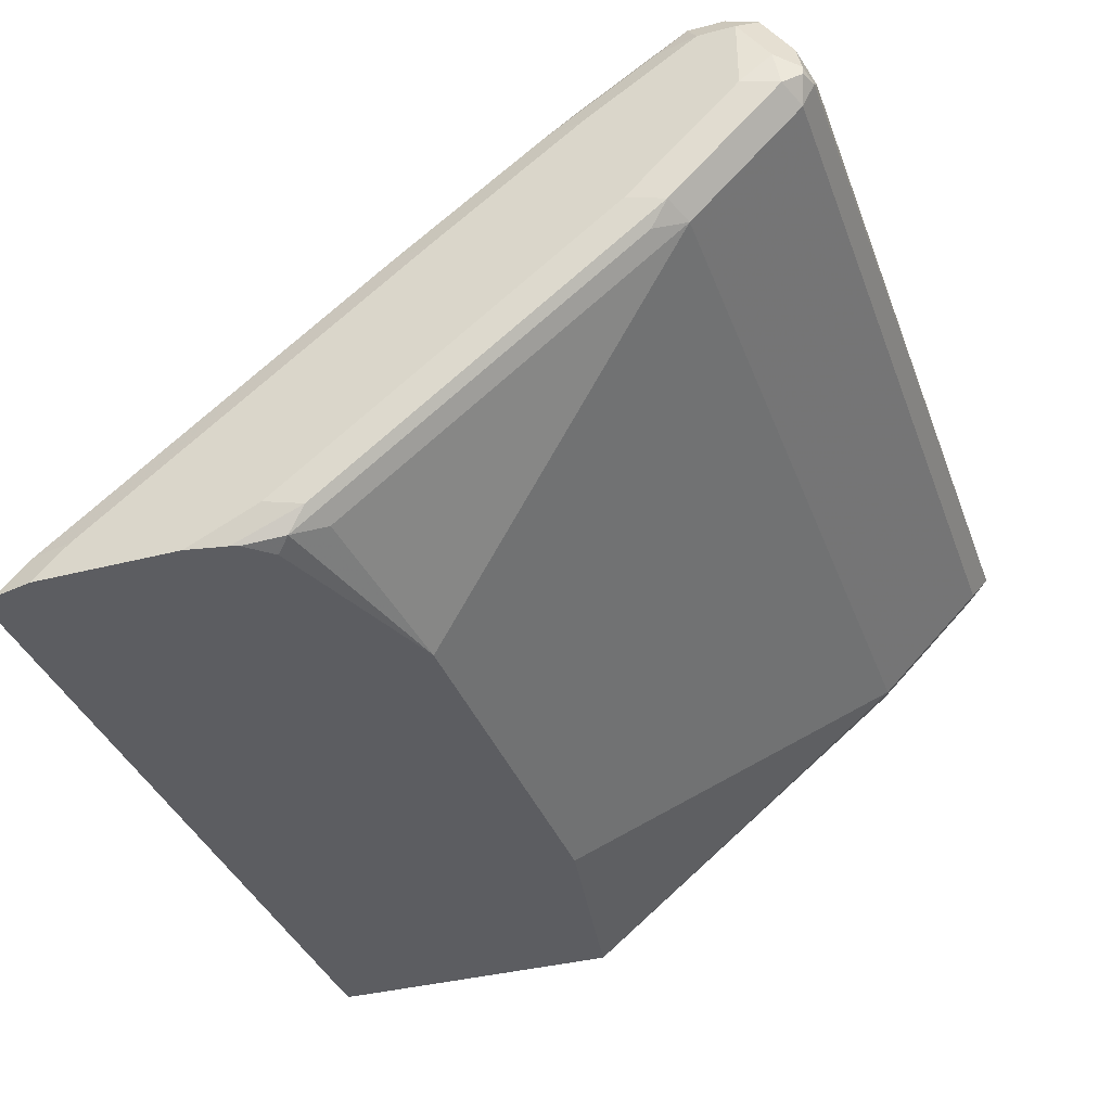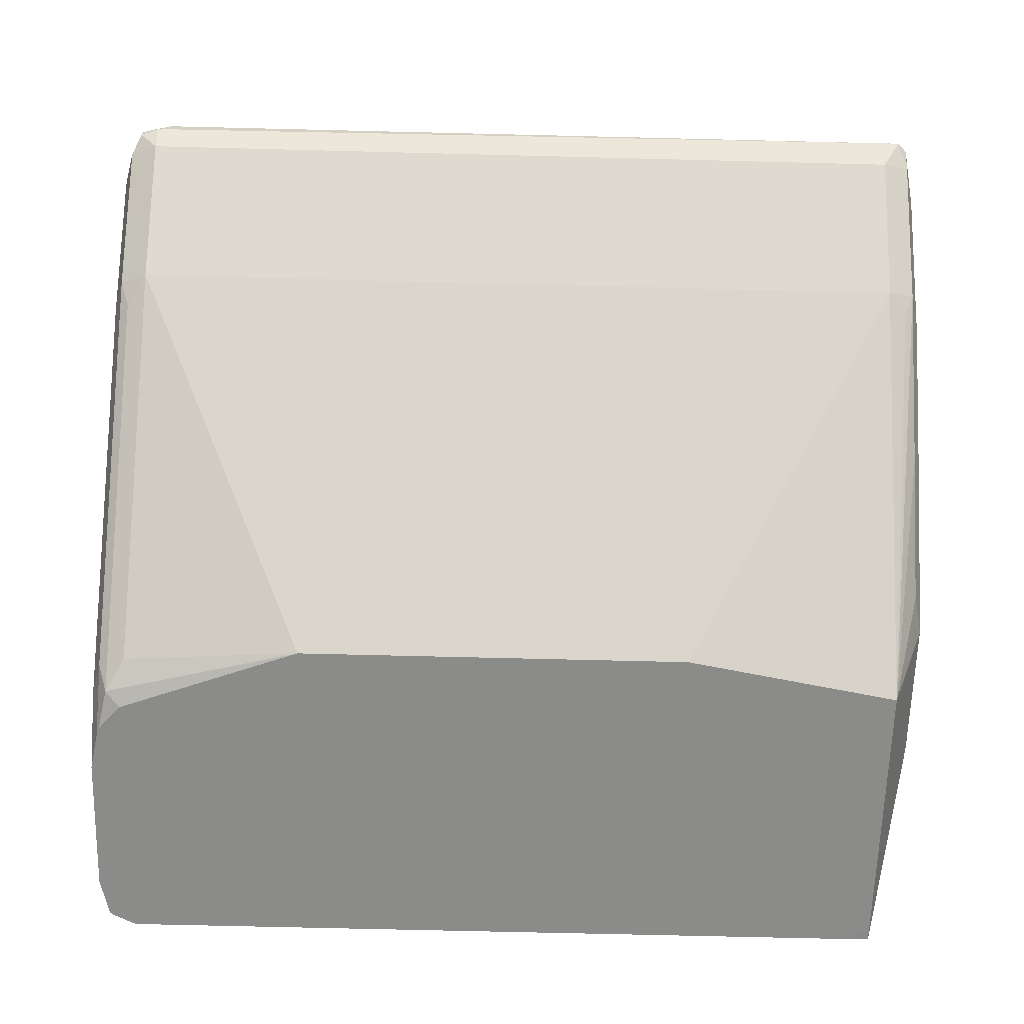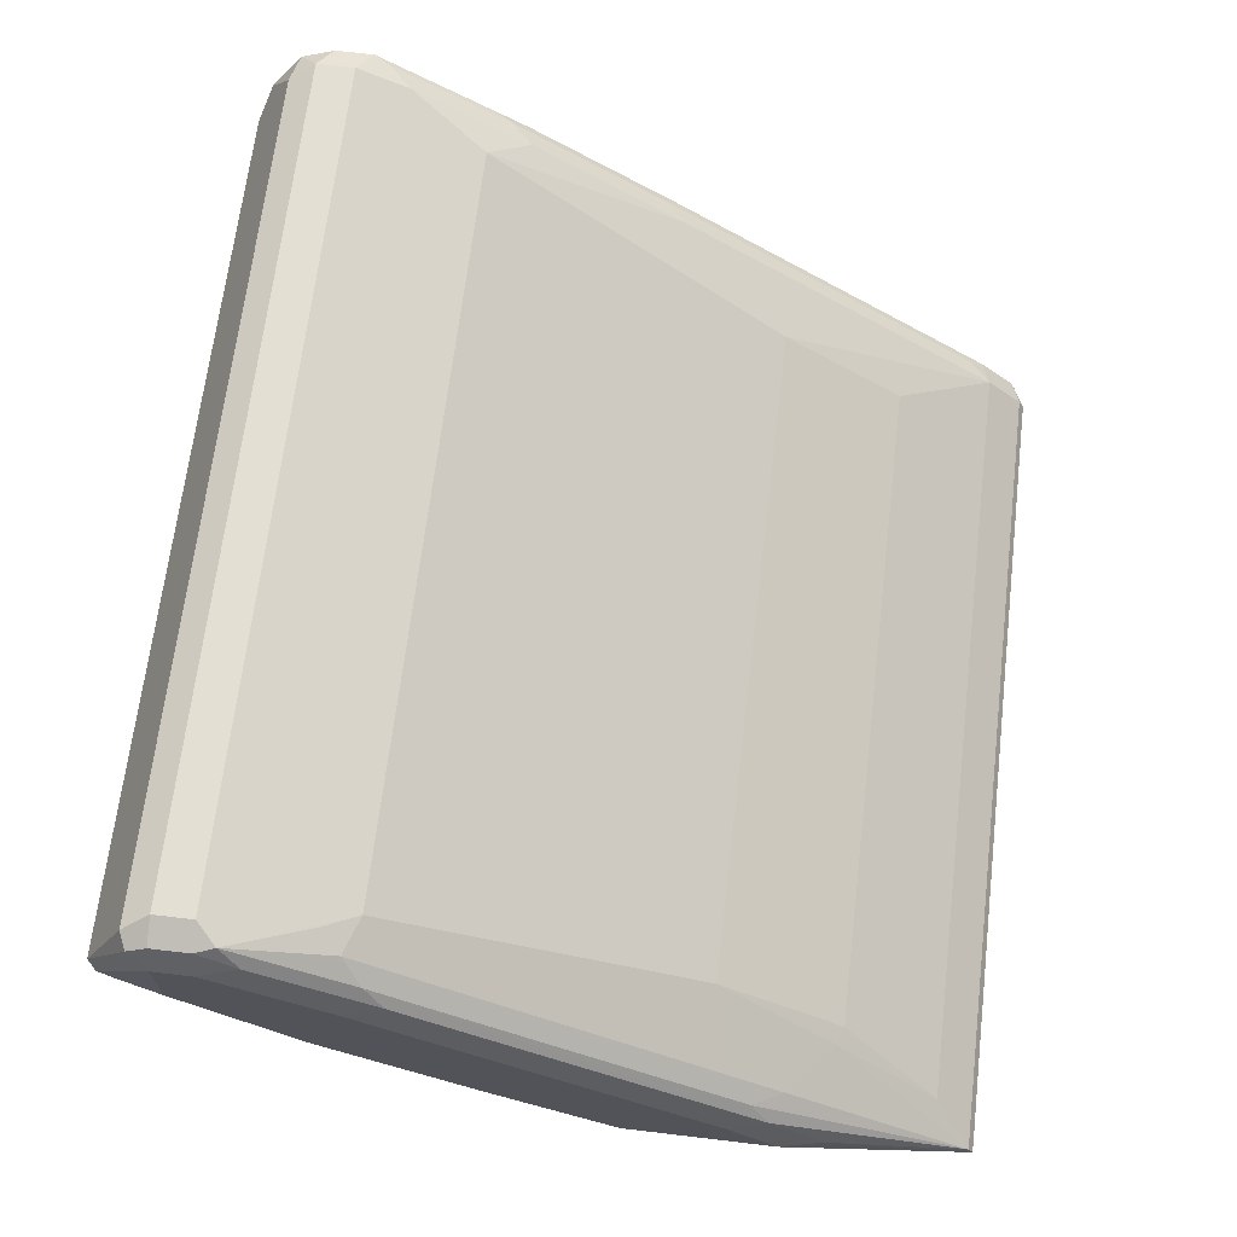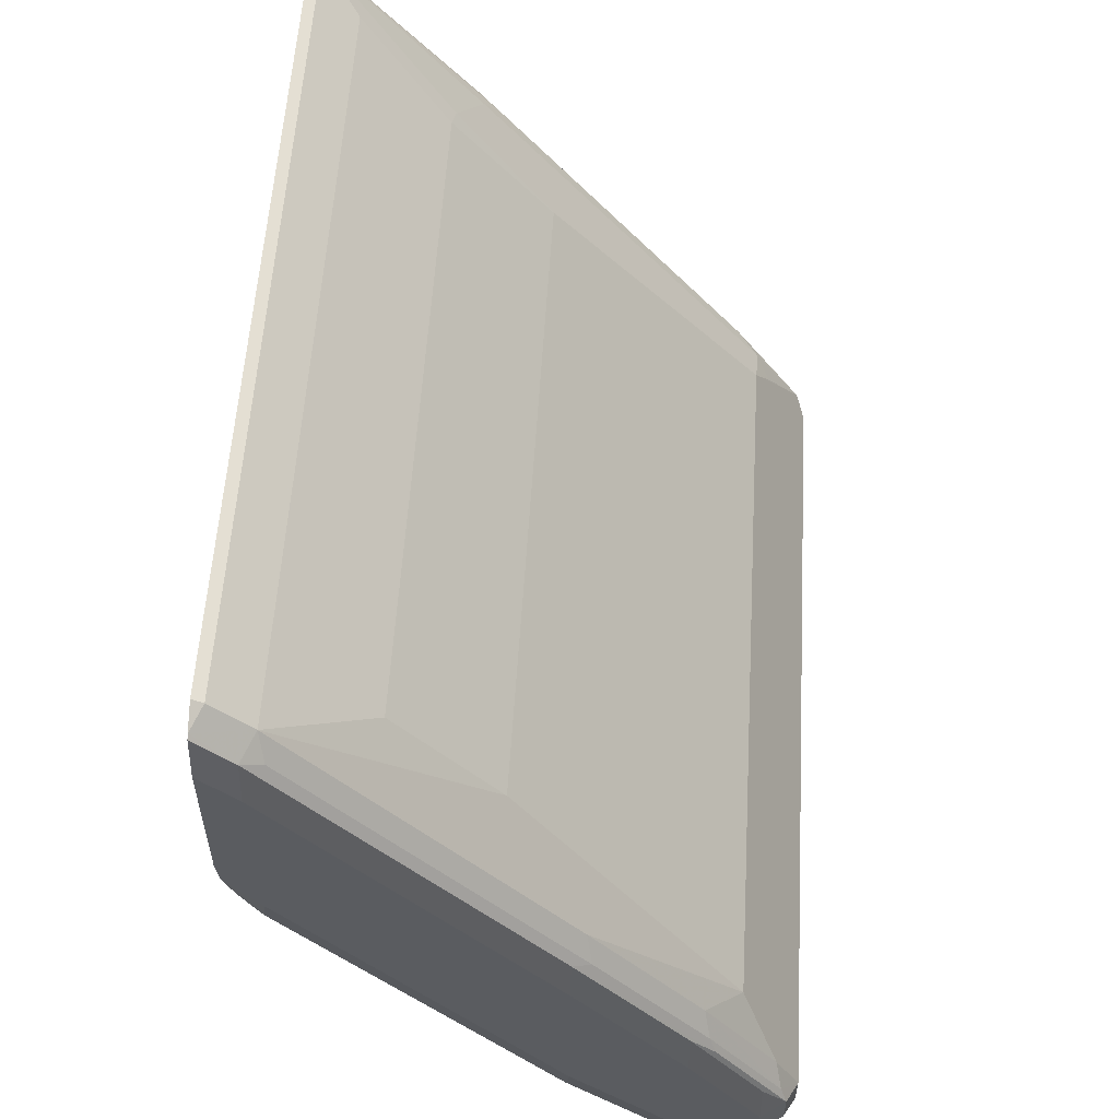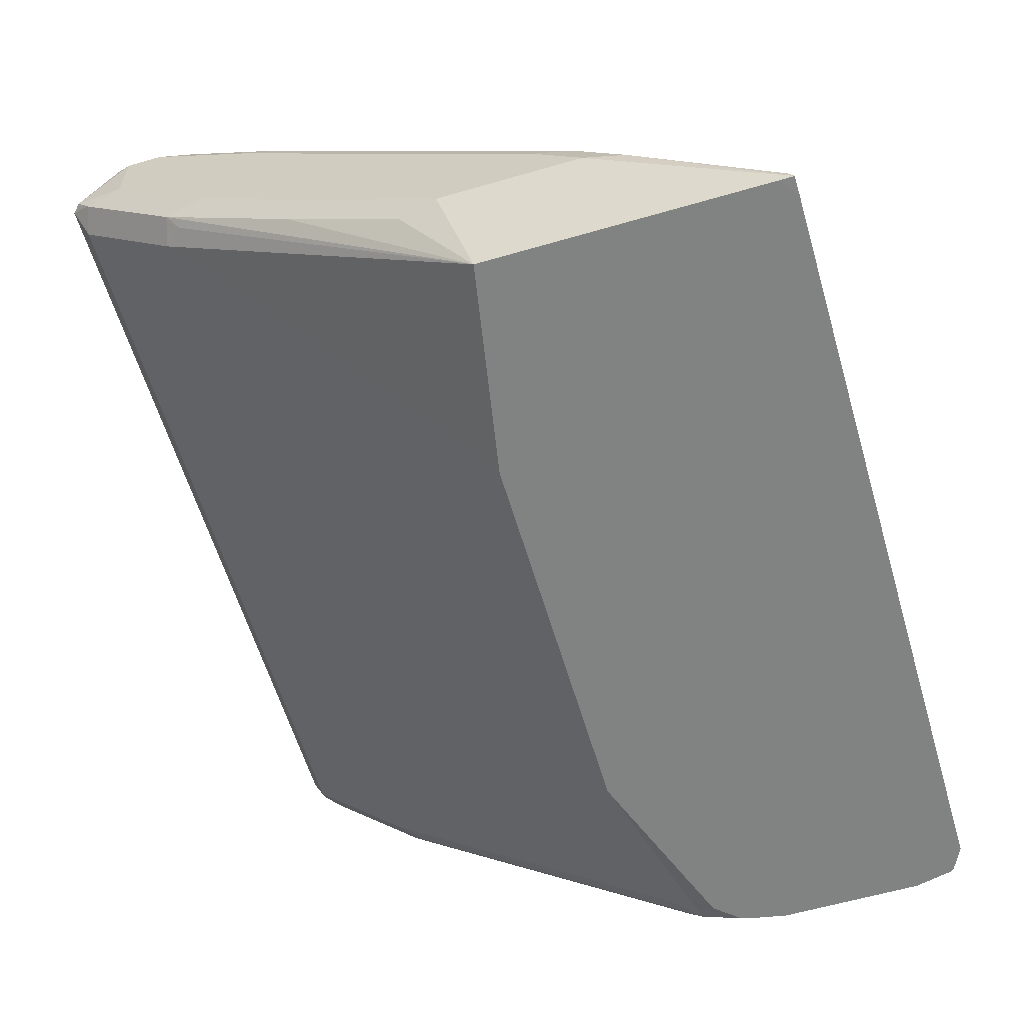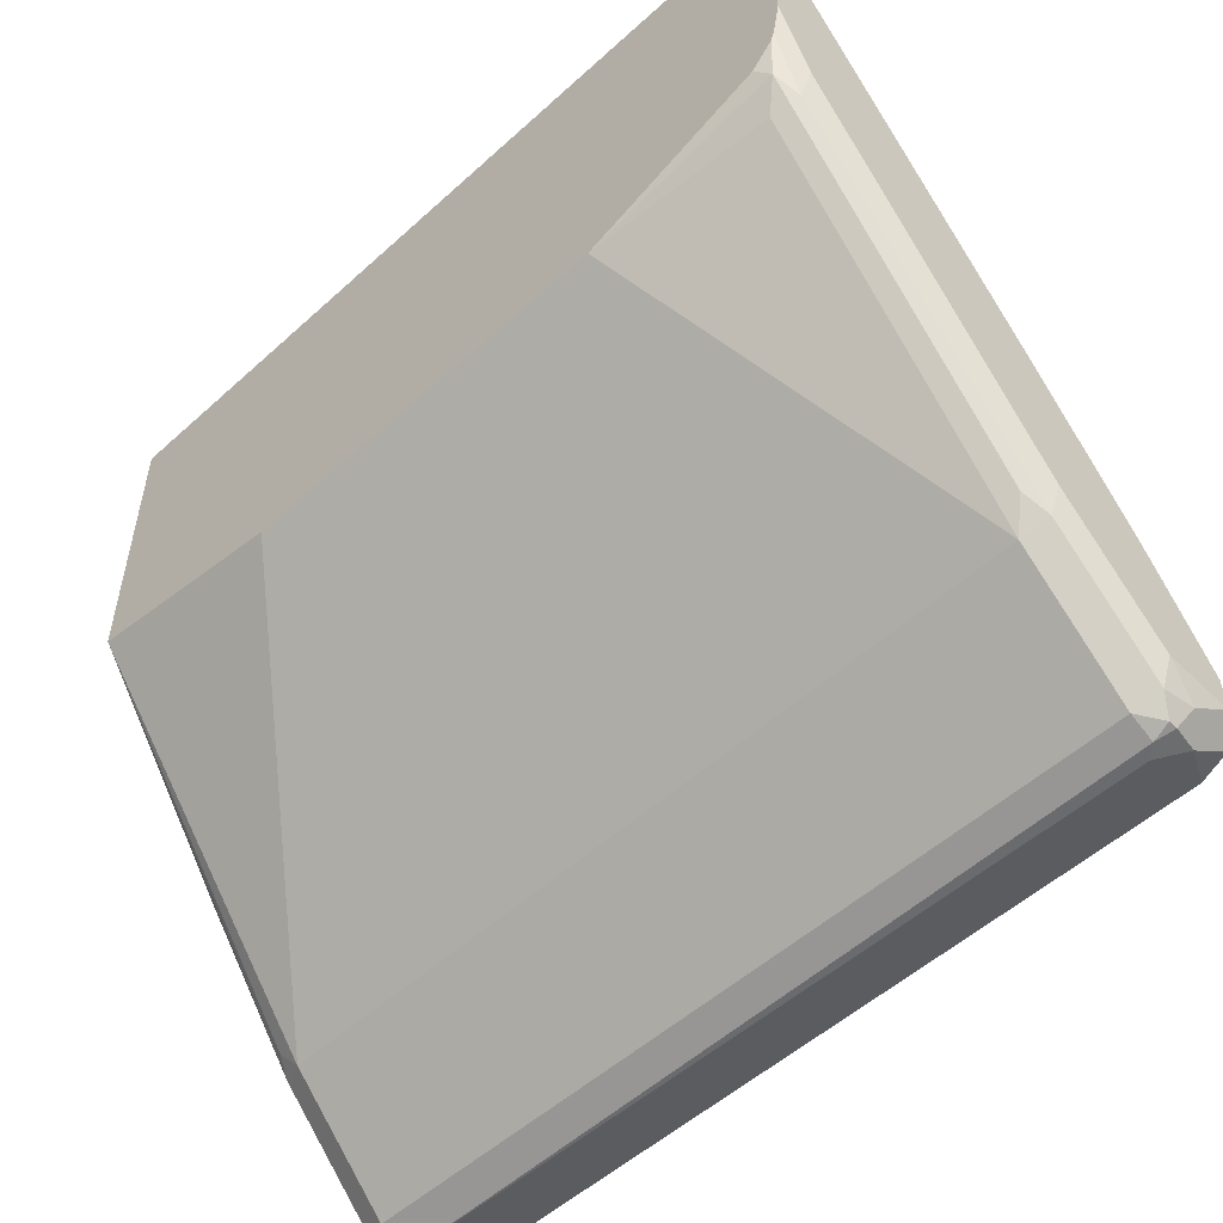
<metadata>
{"format":"obj","ext":"obj","renderer":"f3d","projection":"perspective","resolution":1024,"background":"white","views":[{"elev":-36.3,"azim":108.9,"up":"+Y"},{"elev":-63.7,"azim":178.5,"up":"+Y"},{"elev":67.1,"azim":-83.2,"up":"+Y"},{"elev":56.2,"azim":93.4,"up":"+Z"},{"elev":-60.6,"azim":-73.5,"up":"+Y"},{"elev":-53.4,"azim":44.0,"up":"+Z"}]}
</metadata>
<code>
v 0.09609 0.05131 -0.2626
v 0.1009 0.05131 -0.241
v 0.1009 0.07925 -0.2689
v 0.1156 0.006403 -0.1665
v 0.1057 0.09125 -0.2785
v 0.1153 0.08324 -0.2625
v 0.1441 0.07203 -0.2401
v 0.1153 0.1033 -0.2881
v 0.1537 0.1217 -0.3009
v 0.1537 0.07043 -0.2369
v 0.1345 0.02561 -0.1857
v 0.5378 0.006403 -0.1665
v 0.1263 0.0009514 -0.1637
v 0.1156 0.00104 -0.1638
v 0.1156 0.0009514 -0.1716
v 0.1156 0.0009514 -0.3247
v 0.09609 0.05131 -0.3394
v 0.1009 0.05131 -0.3611
v 0.09609 0.09606 -0.4034
v 0.1009 0.09606 -0.425
v 0.1009 0.1537 -0.5018
v 0.09609 0.1537 -0.4802
v 0.09609 0.2113 -0.5378
v 0.1009 0.2113 -0.5594
v 0.1153 0.1473 -0.5058
v 0.1153 0.2049 -0.5634
v 0.1057 0.2209 -0.5714
v 0.1009 0.2209 -0.5666
v 0.09609 0.2497 -0.5378
v 0.1009 0.2593 -0.5474
v 0.1024 0.2625 -0.5378
v 0.09609 0.2497 -0.5186
v 0.09609 0.2113 -0.461
v 0.1009 0.2137 -0.4418
v 0.1009 0.2521 -0.4994
v 0.1057 0.2257 -0.4514
v 0.09609 0.07685 -0.2881
v 0.1153 0.2377 -0.461
v 0.1345 0.2369 -0.4546
v 0.1249 0.2449 -0.4706
v 0.1057 0.2641 -0.509
v 0.1153 0.2689 -0.5186
v 0.1024 0.2625 -0.5186
v 0.1153 0.2689 -0.5378
v 0.1089 0.2625 -0.5506
v 0.5442 0.2369 -0.5634
v 0.5314 0.2241 -0.5698
v 0.5378 0.2177 -0.5698
v 0.5474 0.2209 -0.5666
v 0.5474 0.2161 -0.5666
v 0.5378 0.2049 -0.5634
v 0.5378 0.1473 -0.5058
v 0.4418 0.0009514 -0.3457
v 0.2305 0.0009514 -0.3457
v 0.557 0.0009514 -0.193
v 0.5378 0.0009514 -0.1637
v 0.5501 0.0009514 -0.1699
v 0.5378 0.02561 -0.1857
v 0.5522 0.01921 -0.1897
v 0.5474 0.02881 -0.1969
v 0.5474 0.1633 -0.3698
v 0.5522 0.1537 -0.3626
v 0.5506 0.2241 -0.4546
v 0.5522 0.2113 -0.4394
v 0.557 0.2113 -0.461
v 0.557 0.1537 -0.3842
v 0.557 0.01921 -0.2113
v 0.5522 0.0009514 -0.1714
v 0.557 0.2497 -0.5378
v 0.557 0.2497 -0.5186
v 0.5522 0.2497 -0.497
v 0.5506 0.2625 -0.5122
v 0.5506 0.2625 -0.5314
v 0.5378 0.2689 -0.5378
v 0.5474 0.2593 -0.5474
v 0.5538 0.2273 -0.5538
v 0.5314 0.2625 -0.5506
v 0.5378 0.2689 -0.5186
v 0.5474 0.2593 -0.5042
v 0.5474 0.2209 -0.4466
v 0.5378 0.2177 -0.4354
v 0.5378 0.2561 -0.493
v 0.5186 0.2369 -0.4546
v 0.5378 0.1601 -0.3586
v 0.4994 0.1217 -0.3009
v 0.4994 0.07043 -0.2369
v 0.5522 0.2089 -0.557
v 0.5522 0.1897 -0.5378
v 0.557 0.2113 -0.5378
v 0.557 0.05131 -0.3394
v 0.557 0.1537 -0.4802
v 0.5522 0.1513 -0.4994
v 0.5474 0.1393 -0.4898
v 0.5474 0.004806 -0.3169
v 0.5522 0.01681 -0.3265
v 0.557 0.01921 -0.3073
v 0.557 0.0009514 -0.2699
v 0.553 0.0009514 -0.2911
v 0.5516 0.0009514 -0.2954
v 0.5397 0.0009514 -0.3092
v 0.5378 0.01281 -0.3329
v 0.1057 0.1441 -0.4946
f 79 72 78
f 83 85 84
f 79 80 72
f 79 81 80
f 79 82 81
f 79 78 82
f 83 82 78
f 83 81 82
f 83 84 81
f 58 84 85
f 9 86 85
f 83 39 9
f 83 78 39
f 42 39 78
f 42 78 44
f 10 86 9
f 11 86 10
f 11 58 86
f 11 12 58
f 72 74 78
f 86 58 85
f 83 9 85
f 74 44 78
f 71 70 72
f 74 77 44
f 59 57 68
f 60 84 58
f 57 56 68
f 68 56 55
f 67 55 65
f 66 67 65
f 65 55 69
f 70 65 69
f 70 64 65
f 71 64 70
f 71 72 64
f 70 69 72
f 73 72 69
f 73 74 72
f 73 75 74
f 73 69 75
f 76 75 69
f 46 75 76
f 46 77 75
f 46 45 77
f 45 44 77
f 74 75 77
f 61 84 60
f 99 97 100
f 61 63 80
f 98 97 99
f 99 100 94
f 100 53 94
f 100 97 53
f 97 55 53
f 97 90 55
f 55 90 69
f 101 94 53
f 101 52 94
f 101 53 52
f 93 94 52
f 88 52 51
f 102 25 16
f 21 25 102
f 21 102 16
f 20 21 16
f 20 16 18
f 28 30 27
f 8 5 6
f 17 1 23
f 59 68 55
f 98 99 94
f 98 94 95
f 98 95 96
f 98 96 97
f 63 64 72
f 80 81 84
f 46 76 49
f 50 49 76
f 87 50 76
f 87 51 50
f 87 88 51
f 87 89 88
f 87 76 89
f 76 69 89
f 61 80 84
f 89 69 90
f 91 88 89
f 92 88 91
f 92 52 88
f 92 93 52
f 92 94 93
f 92 95 94
f 92 96 95
f 92 91 96
f 96 91 90
f 96 90 97
f 91 89 90
f 59 55 67
f 63 72 80
f 62 67 66
f 22 23 21
f 24 21 23
f 24 25 21
f 24 26 25
f 24 27 26
f 24 28 27
f 24 23 28
f 29 28 23
f 29 30 28
f 29 31 30
f 29 32 31
f 29 23 32
f 32 23 1
f 33 32 1
f 34 32 33
f 34 35 32
f 34 36 35
f 34 3 36
f 34 37 3
f 34 33 37
f 62 59 67
f 22 17 23
f 19 17 22
f 19 22 21
f 19 21 20
f 2 3 1
f 4 3 2
f 4 5 3
f 4 6 5
f 7 6 4
f 7 8 6
f 7 9 8
f 7 10 9
f 7 11 10
f 7 4 11
f 37 33 1
f 4 12 11
f 4 14 13
f 4 2 14
f 2 1 14
f 15 14 1
f 15 13 14
f 15 16 13
f 17 16 1
f 17 18 16
f 19 18 17
f 19 20 18
f 4 13 12
f 37 1 3
f 15 1 16
f 8 36 5
f 48 26 27
f 26 51 25
f 25 51 52
f 25 52 53
f 54 25 53
f 54 16 25
f 54 53 16
f 13 16 53
f 55 13 53
f 56 13 55
f 56 12 13
f 57 58 12
f 59 58 57
f 59 60 58
f 59 61 60
f 62 61 59
f 62 63 61
f 62 64 63
f 62 65 64
f 62 66 65
f 5 36 3
f 48 51 26
f 48 50 51
f 57 12 56
f 48 46 49
f 8 38 36
f 48 49 50
f 8 9 38
f 38 9 39
f 40 38 39
f 40 41 38
f 40 39 41
f 42 43 41
f 31 43 42
f 31 32 43
f 35 43 32
f 42 41 39
f 35 36 41
f 38 41 36
f 31 42 44
f 31 44 45
f 31 45 30
f 45 27 30
f 46 27 45
f 47 27 46
f 35 41 43
f 47 46 48
f 47 48 27

</code>
